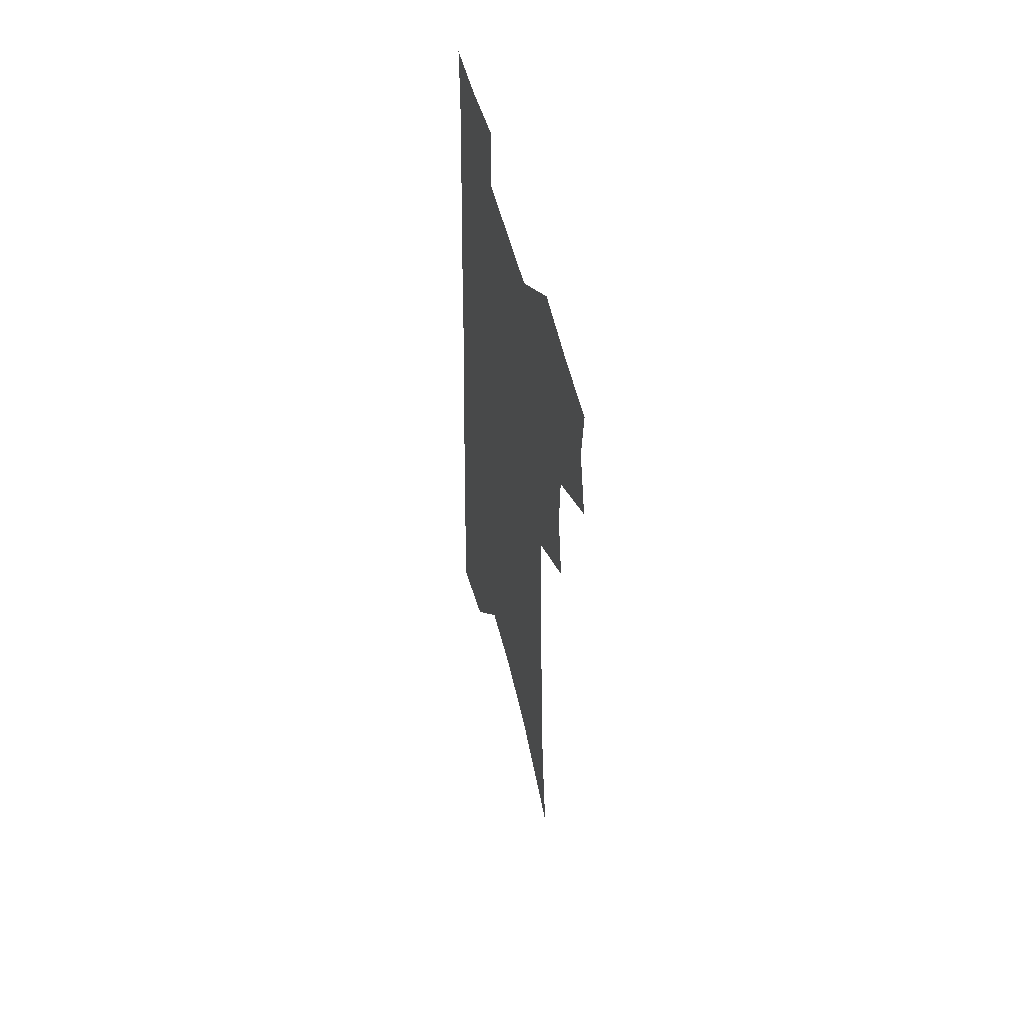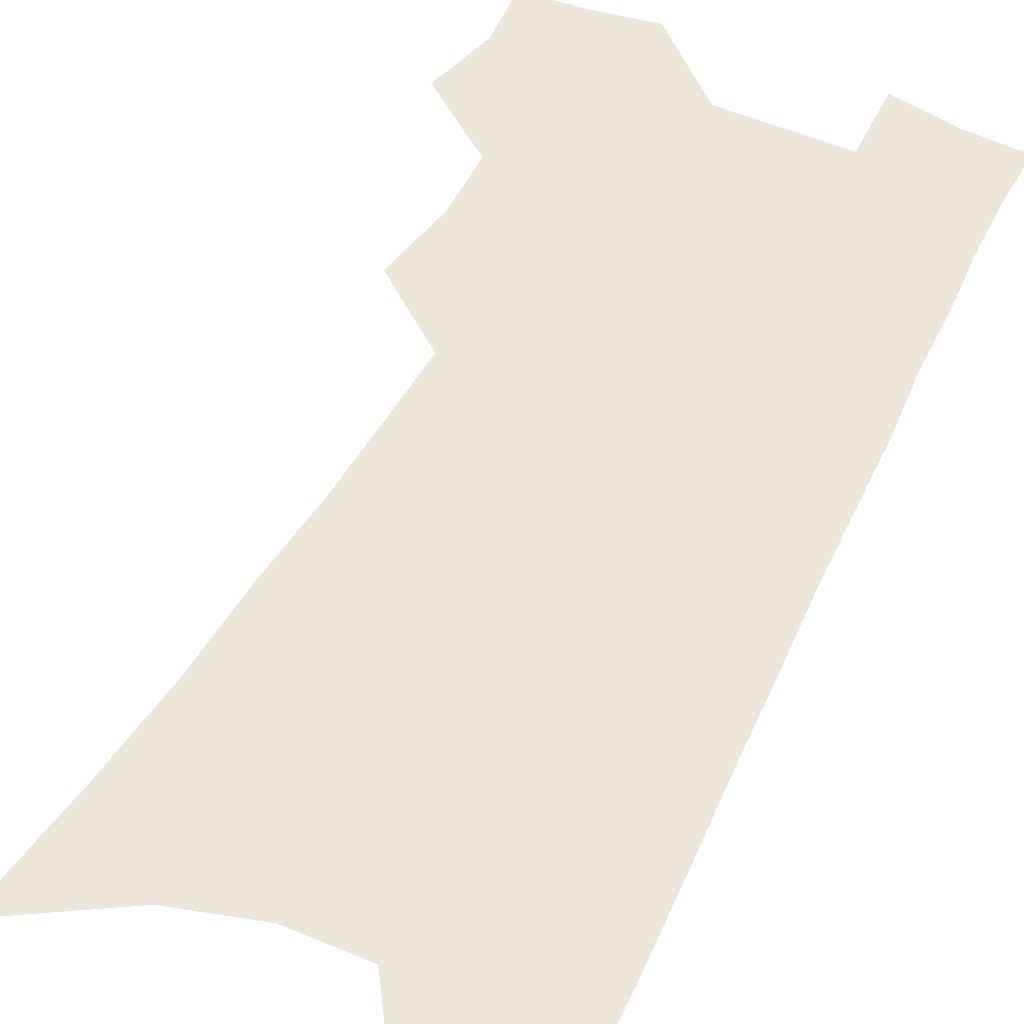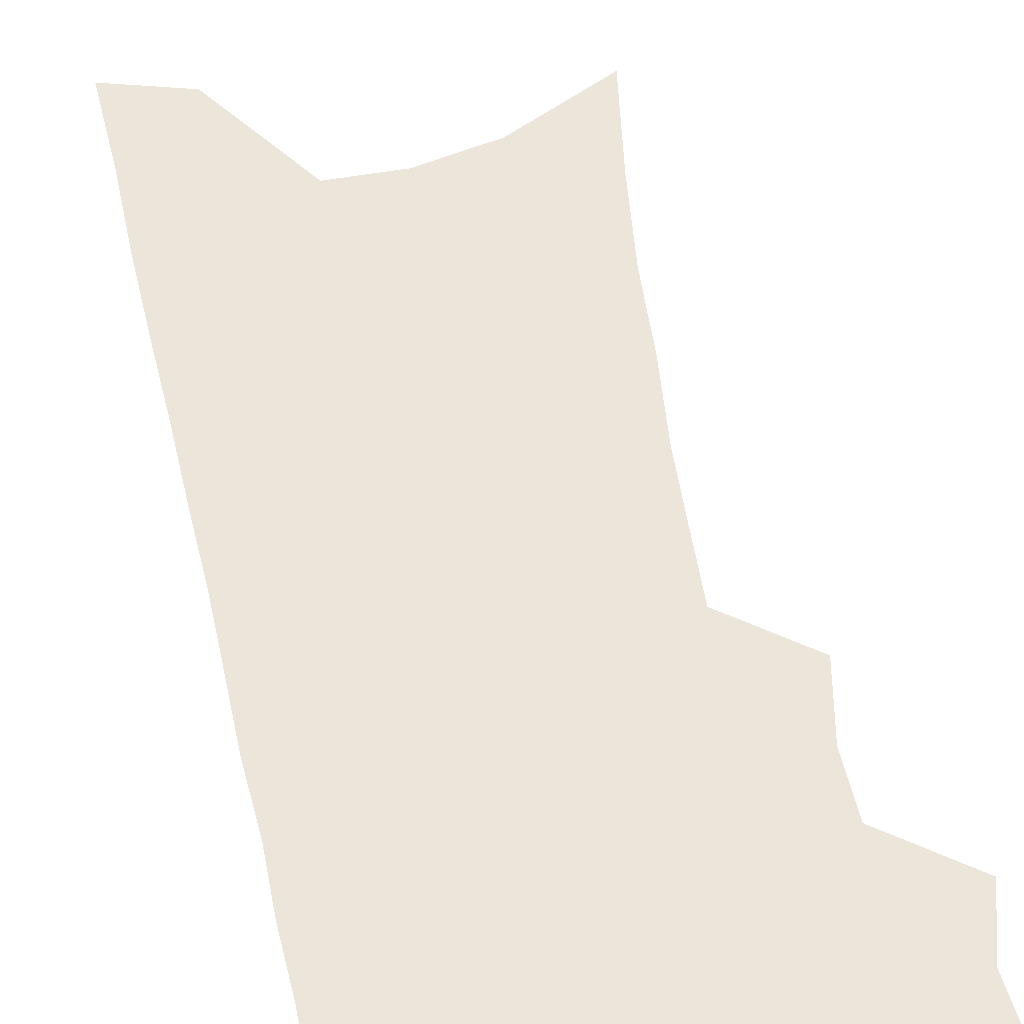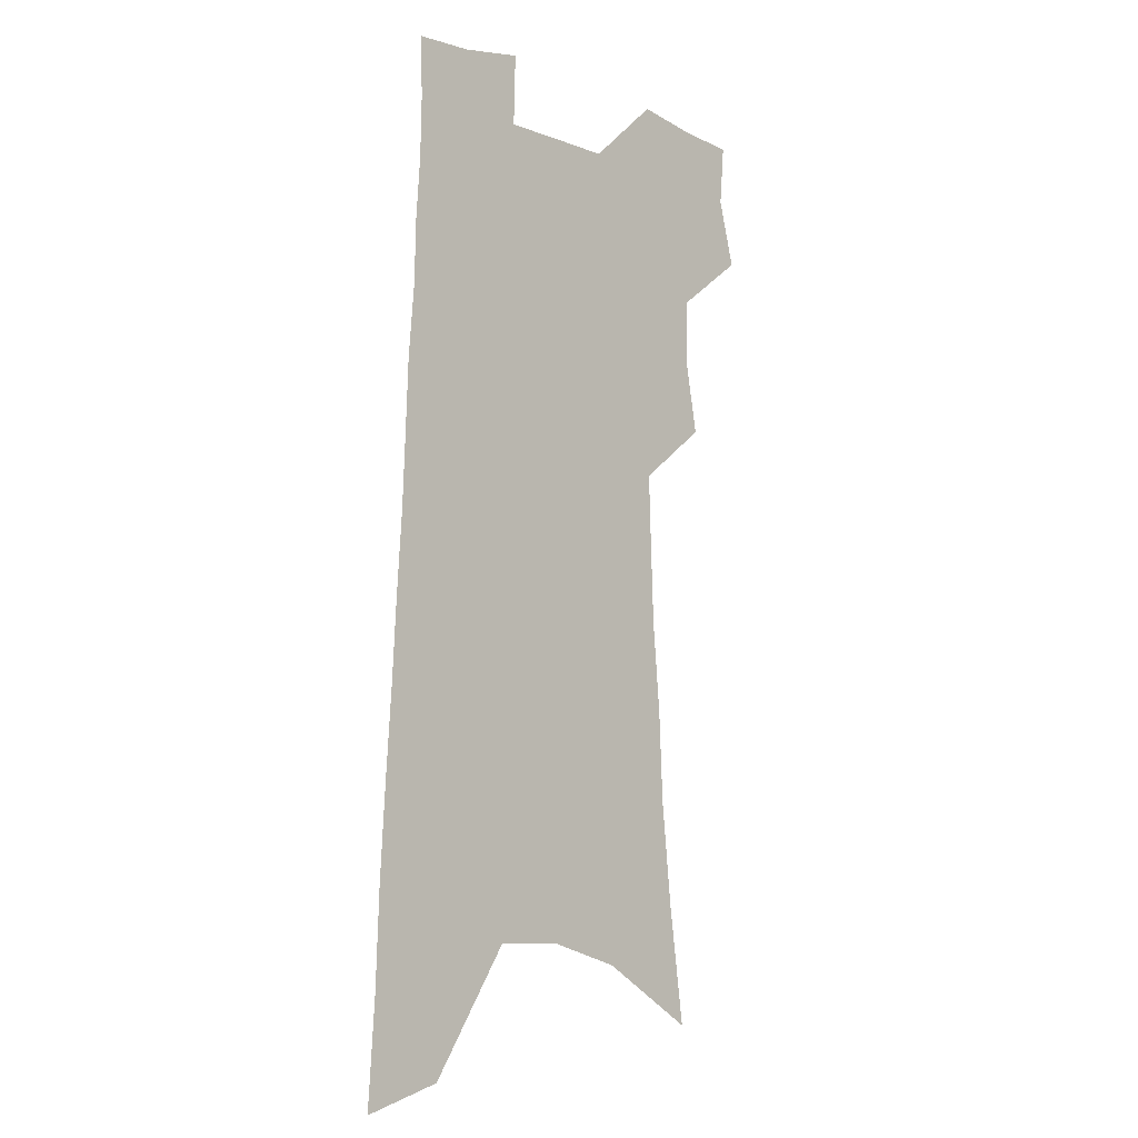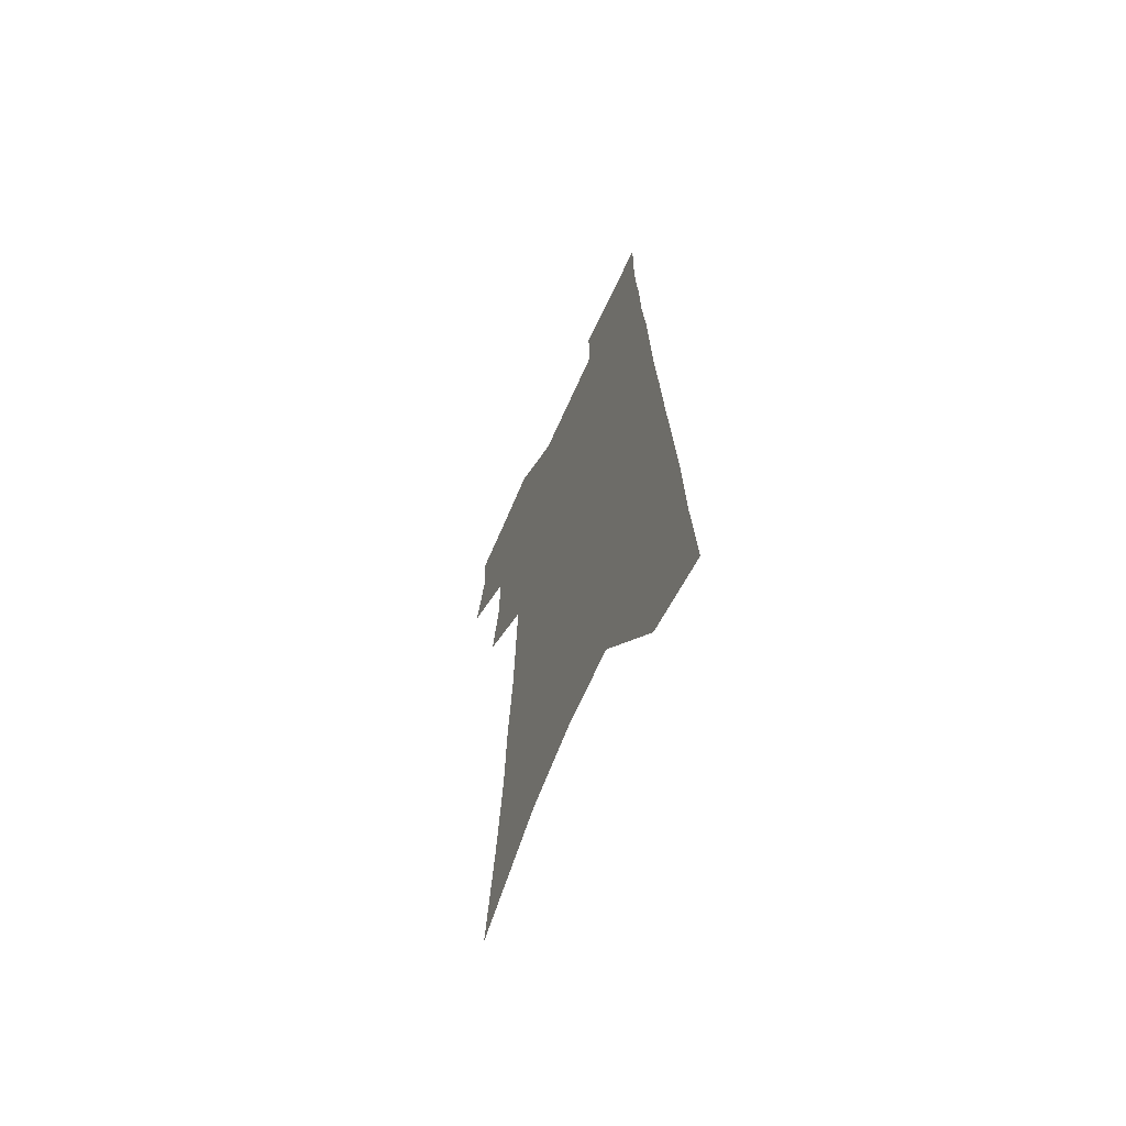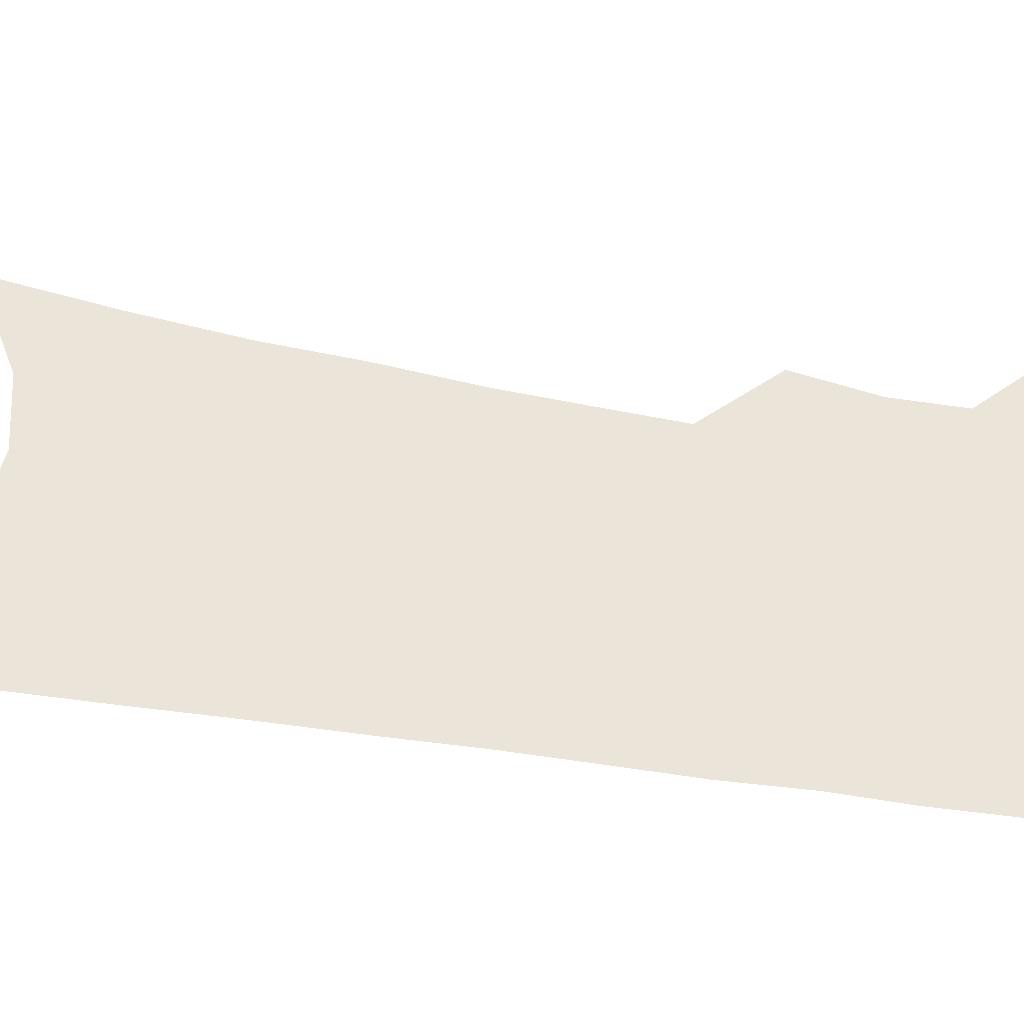
<metadata>
{"format":"obj","ext":"obj","renderer":"f3d","projection":"perspective","resolution":1024,"background":"white","views":[{"elev":56.1,"azim":-104.7,"up":"+Y"},{"elev":51.4,"azim":26.7,"up":"+Z"},{"elev":48.4,"azim":170.3,"up":"+Z"},{"elev":-7.4,"azim":135.0,"up":"+Y"},{"elev":-66.3,"azim":65.9,"up":"+Y"},{"elev":44.6,"azim":102.7,"up":"+Z"}]}
</metadata>
<code>
v 584.9 414.2 0
v 586.2 419.2 0
v 585.8 423.8 0
v 589.6 399.4 0
v 590.6 405.2 0
v 590.5 410 0
v 591.5 415.1 0
v 591.1 419.6 0
v 590.5 424.3 0
v 591.6 352.5 0
v 592.9 361.7 0
v 593.7 369.7 0
v 594 376.5 0
v 594.7 383.5 0
v 594.9 389.5 0
v 595.1 395.2 0
v 595.8 400.9 0
v 595.8 405.8 0
v 596.1 410.7 0
v 596.2 415.3 0
v 595.8 420 0
v 595.1 425.1 0
v 599.4 357.3 0
v 599.7 365 0
v 599.8 371.9 0
v 599.9 378.3 0
v 600.2 384.9 0
v 600.5 390.9 0
v 600.6 396.3 0
v 600.7 401.3 0
v 600.8 406.2 0
v 600.9 411 0
v 601 415.5 0
v 600.7 420.1 0
v 605.3 359.1 0
v 605.2 366 0
v 605.3 373.1 0
v 605.3 379.5 0
v 605.3 385.5 0
v 605.4 391.2 0
v 605.4 396.8 0
v 605.5 401.9 0
v 605.5 406.7 0
v 605.5 411.1 0
v 605.5 415.7 0
v 605.3 420.2 0
v 610.7 359.3 0
v 610.5 366.7 0
v 610.4 373.4 0
v 610.3 379.7 0
v 610.2 385.7 0
v 610.2 390.9 0
v 610.1 396.9 0
v 610.1 401.8 0
v 610 406.7 0
v 610 411.2 0
v 610 415.8 0
v 609.9 420.2 0
v 609.7 425.7 0
v 617 349.9 0
v 616.4 358.3 0
v 616 365.8 0
v 615.7 372.7 0
v 615.5 378.9 0
v 615.1 385.3 0
v 615.1 390.8 0
v 615.1 396.1 0
v 614.7 401.6 0
v 614.7 406.4 0
v 614.6 411.1 0
v 614.4 415.8 0
v 614.4 420.2 0
v 614.7 424.8 0
v 623.1 348.2 0
v 622.6 356.3 0
v 622.3 363.5 0
v 621.8 370.6 0
v 621.4 377.3 0
v 621 383.7 0
v 620.6 389.7 0
v 620.3 395.3 0
v 620.1 400.7 0
v 619.7 406 0
v 619.5 410.8 0
v 619.2 415.7 0
v 619.1 420.2 0
v 619.2 424.7 0
f 6 7 1
f 1 7 2
f 7 8 2
f 2 8 3
f 8 9 3
f 16 17 4
f 4 17 5
f 17 18 5
f 5 18 6
f 18 19 6
f 6 19 7
f 19 20 7
f 7 20 8
f 20 21 8
f 8 21 9
f 21 22 9
f 10 23 11
f 23 24 11
f 11 24 12
f 24 25 12
f 12 25 13
f 25 26 13
f 13 26 14
f 26 27 14
f 14 27 15
f 27 28 15
f 15 28 16
f 28 29 16
f 16 29 17
f 29 30 17
f 17 30 18
f 30 31 18
f 18 31 19
f 31 32 19
f 19 32 20
f 32 33 20
f 20 33 21
f 33 34 21
f 21 34 22
f 23 35 24
f 35 36 24
f 24 36 25
f 36 37 25
f 25 37 26
f 37 38 26
f 26 38 27
f 38 39 27
f 27 39 28
f 39 40 28
f 28 40 29
f 40 41 29
f 29 41 30
f 41 42 30
f 30 42 31
f 42 43 31
f 31 43 32
f 43 44 32
f 32 44 33
f 44 45 33
f 33 45 34
f 45 46 34
f 35 47 36
f 47 48 36
f 36 48 37
f 48 49 37
f 37 49 38
f 49 50 38
f 38 50 39
f 50 51 39
f 39 51 40
f 51 52 40
f 40 52 41
f 52 53 41
f 41 53 42
f 53 54 42
f 42 54 43
f 54 55 43
f 43 55 44
f 55 56 44
f 44 56 45
f 56 57 45
f 45 57 46
f 57 58 46
f 60 61 47
f 47 61 48
f 61 62 48
f 48 62 49
f 62 63 49
f 49 63 50
f 63 64 50
f 50 64 51
f 64 65 51
f 51 65 52
f 65 66 52
f 52 66 53
f 66 67 53
f 53 67 54
f 67 68 54
f 54 68 55
f 68 69 55
f 55 69 56
f 69 70 56
f 56 70 57
f 70 71 57
f 57 71 58
f 71 72 58
f 58 72 59
f 72 73 59
f 60 74 61
f 74 75 61
f 61 75 62
f 75 76 62
f 62 76 63
f 76 77 63
f 63 77 64
f 77 78 64
f 64 78 65
f 78 79 65
f 65 79 66
f 79 80 66
f 66 80 67
f 80 81 67
f 67 81 68
f 81 82 68
f 68 82 69
f 82 83 69
f 69 83 70
f 83 84 70
f 70 84 71
f 84 85 71
f 71 85 72
f 85 86 72
f 72 86 73
f 86 87 73

</code>
